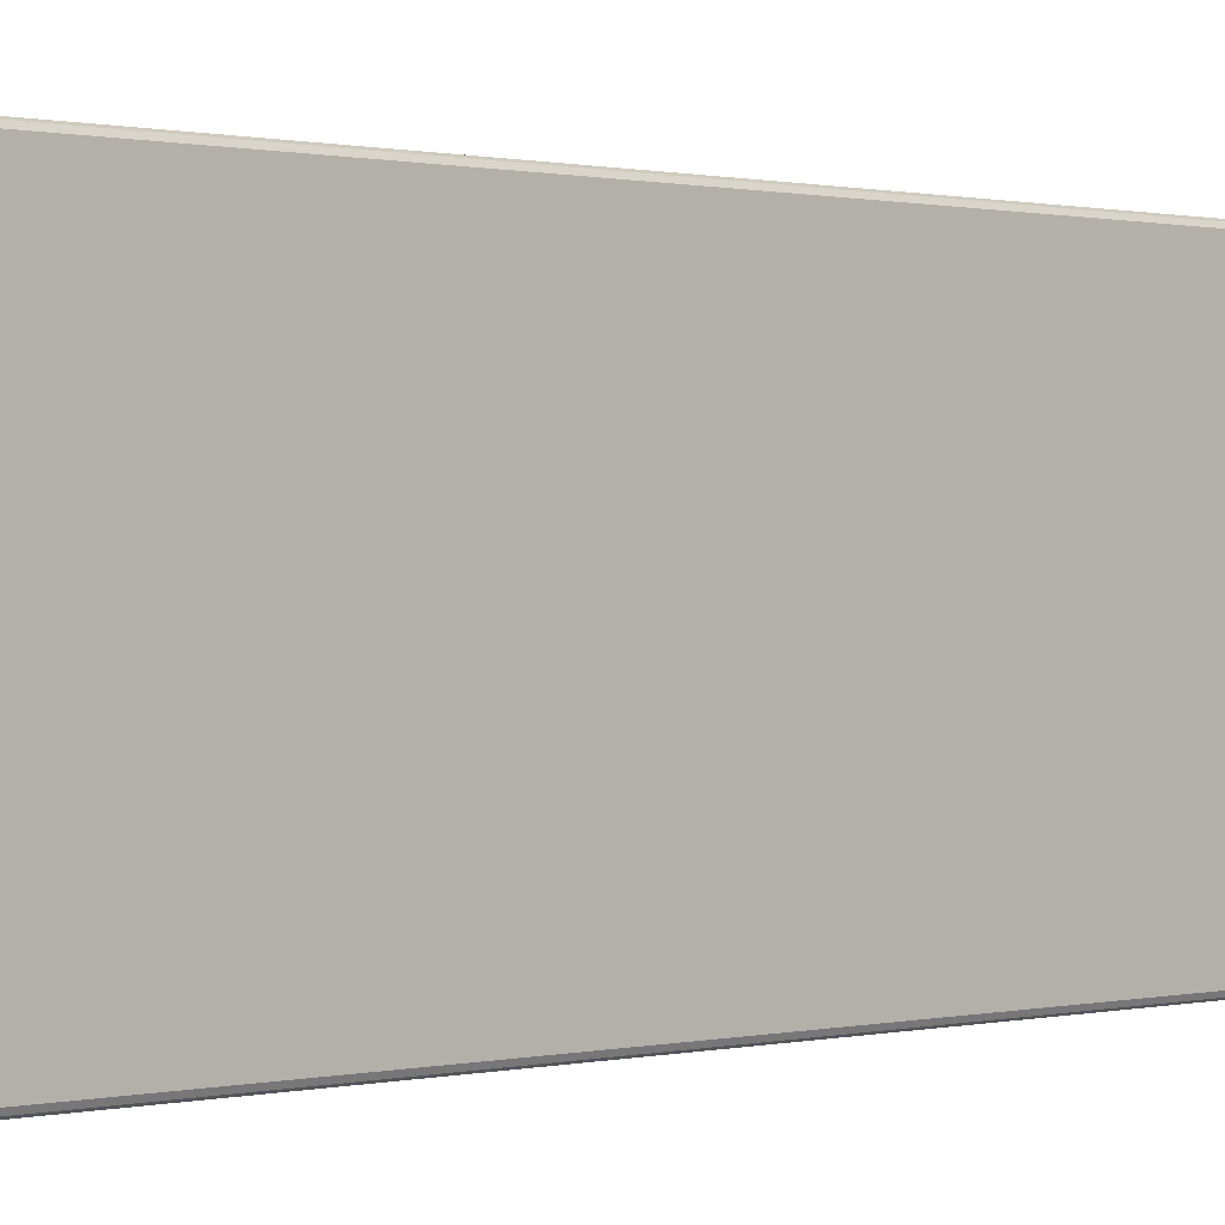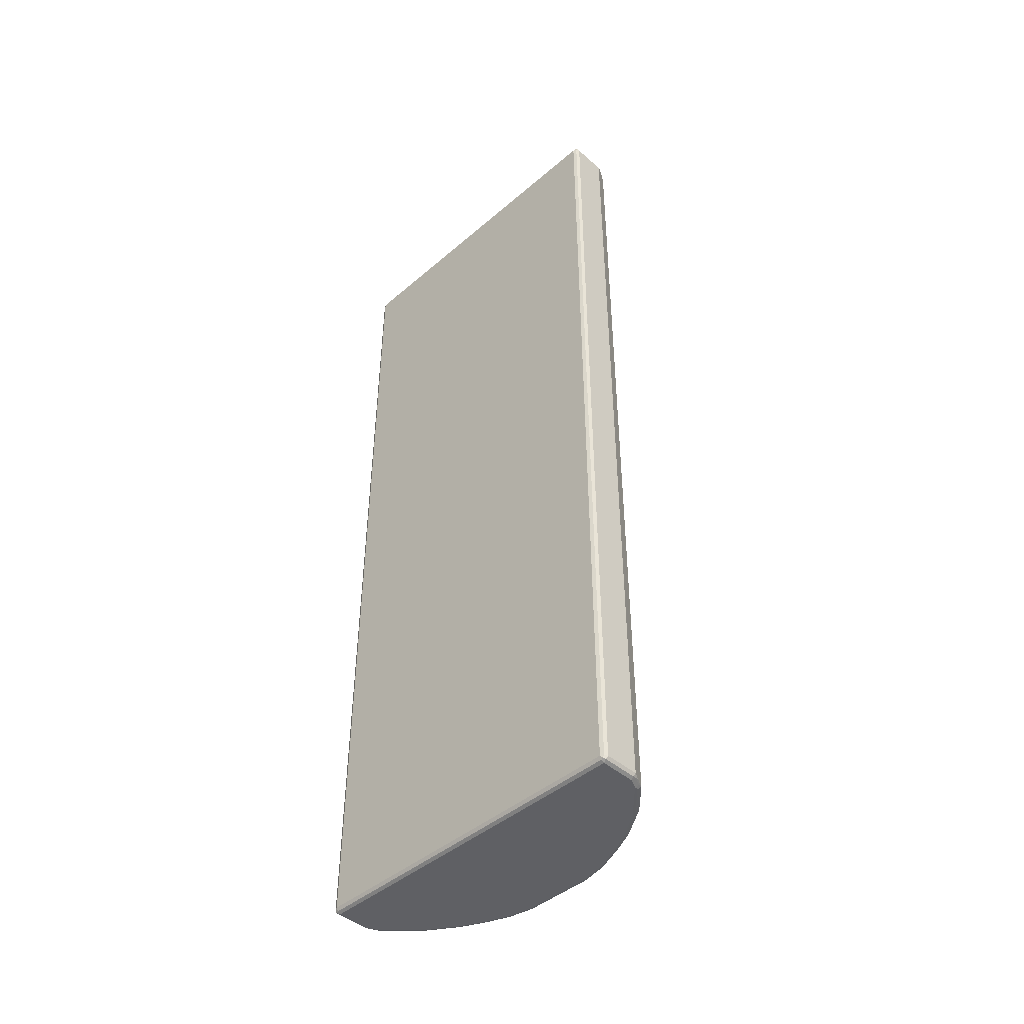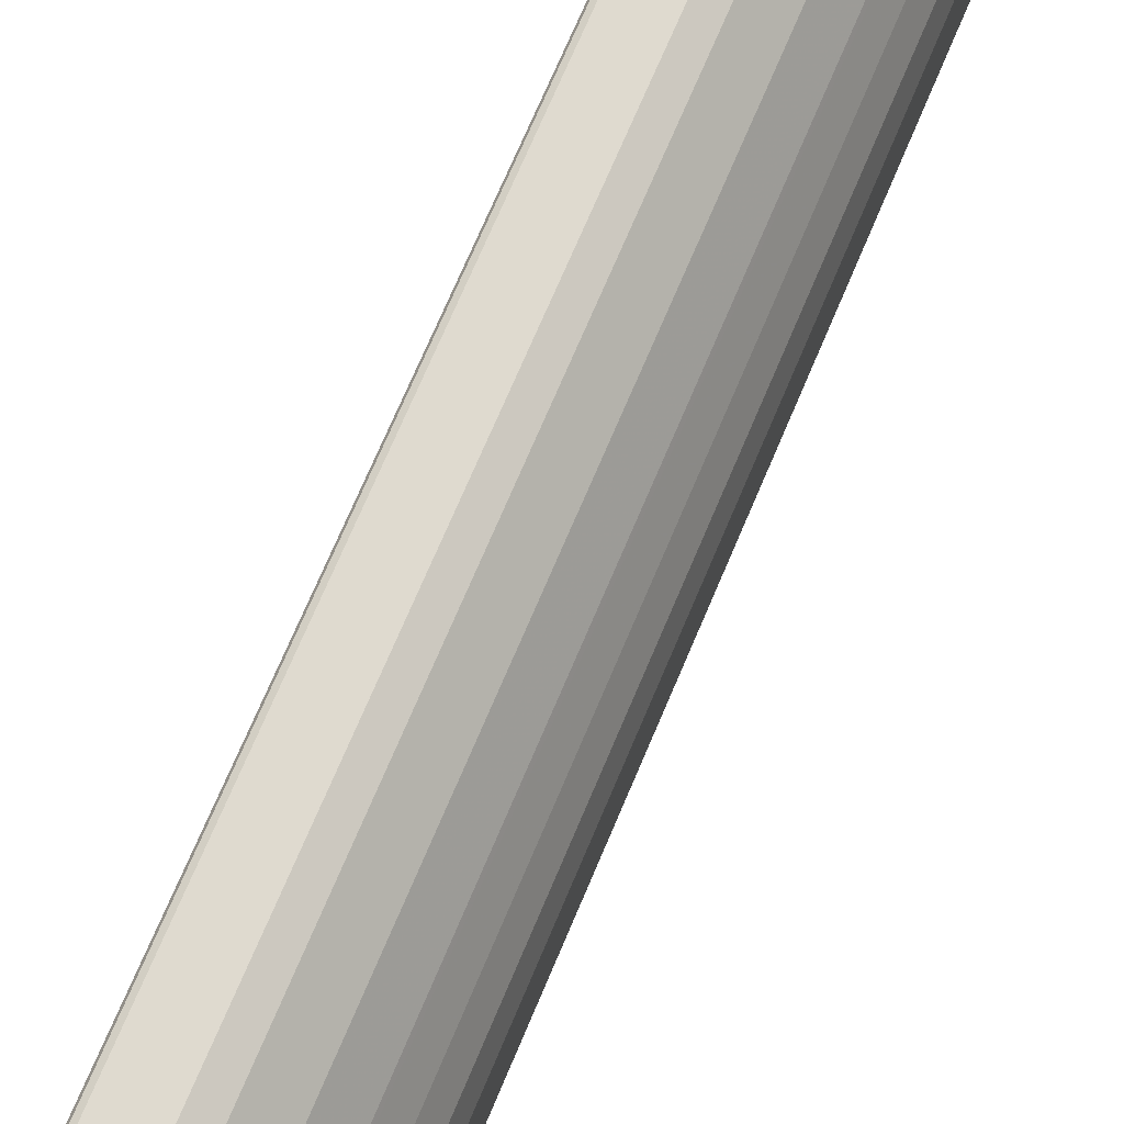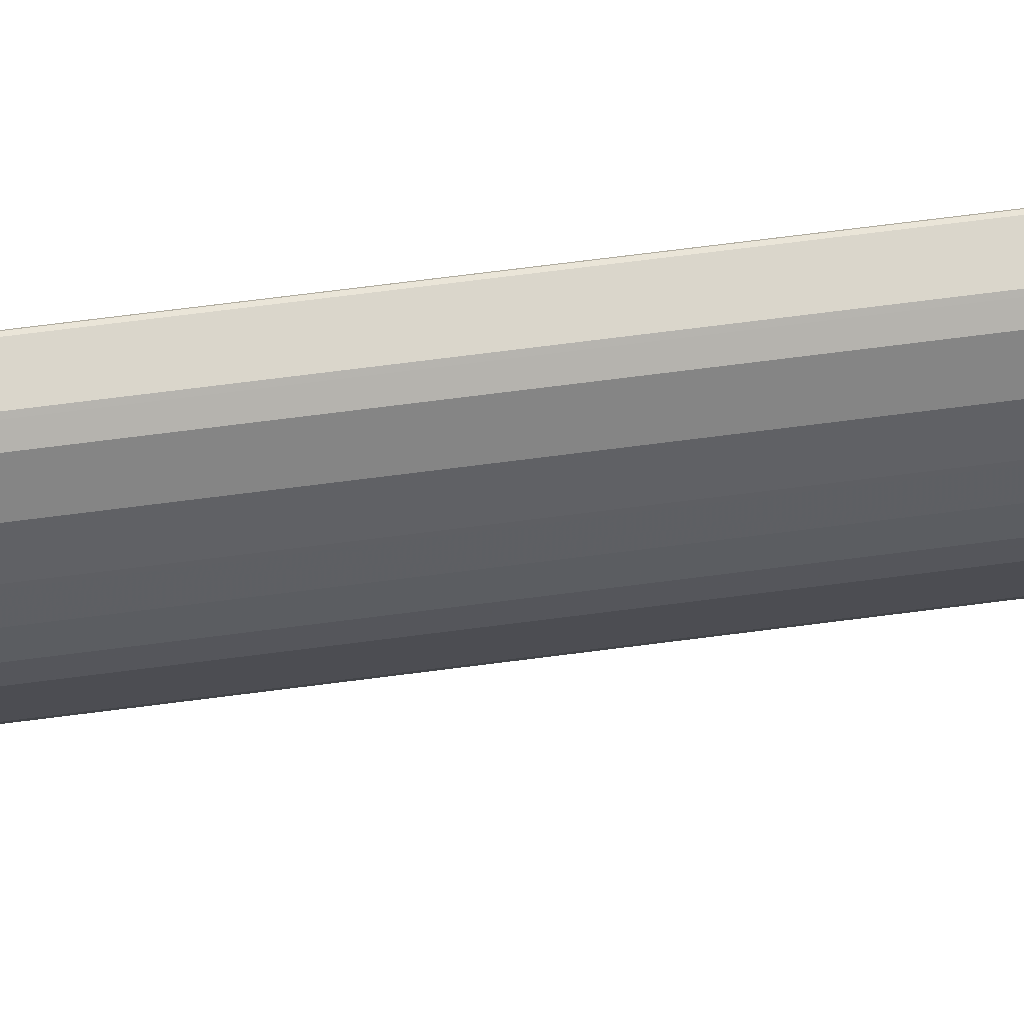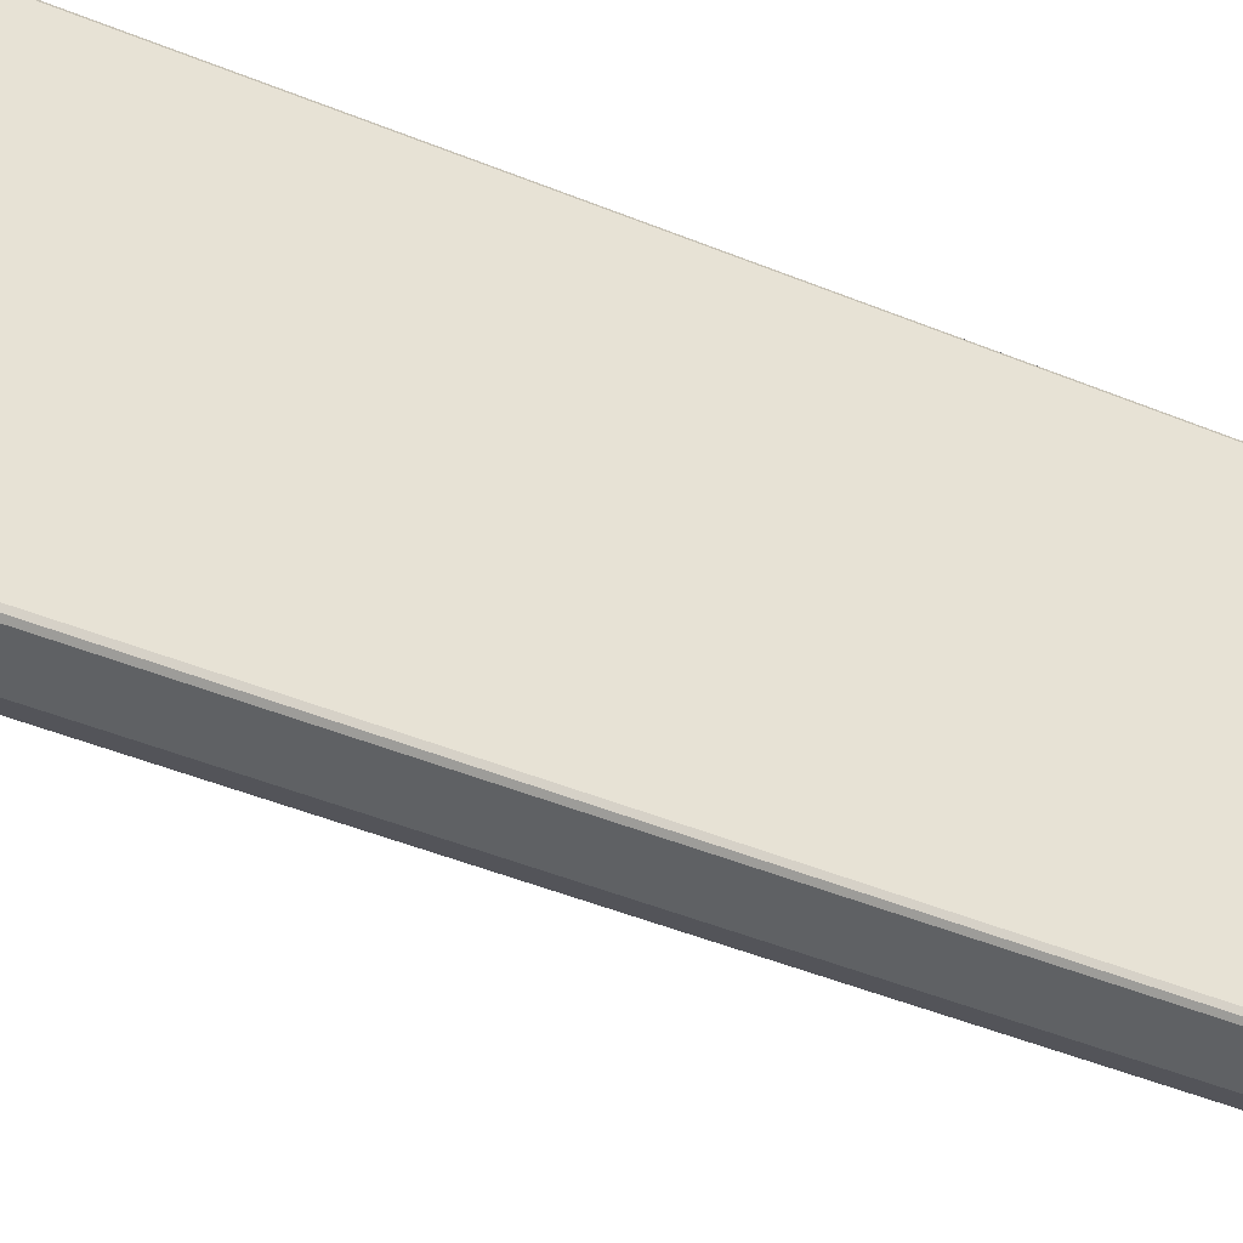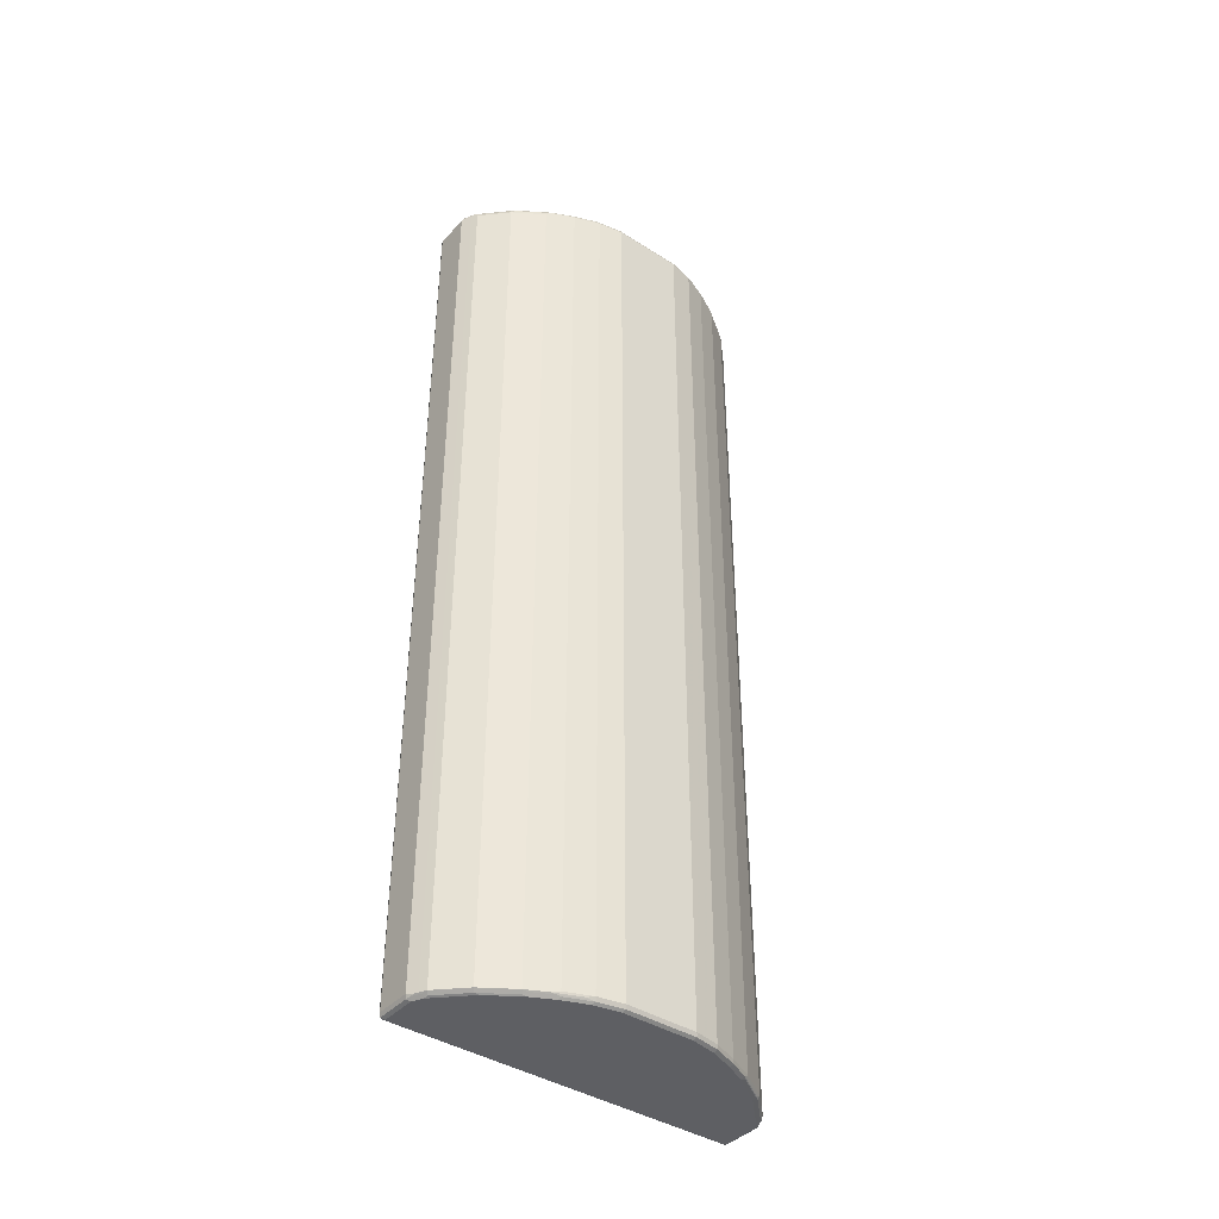
<metadata>
{"format":"obj","ext":"obj","renderer":"f3d","projection":"perspective","resolution":1024,"background":"white","views":[{"elev":0.4,"azim":-133.7,"up":"+Y"},{"elev":-44.6,"azim":-45.2,"up":"+Z"},{"elev":70.9,"azim":22.8,"up":"+Y"},{"elev":73.9,"azim":82.8,"up":"+Y"},{"elev":-45.7,"azim":-115.3,"up":"+Y"},{"elev":-40.5,"azim":52.0,"up":"+Z"}]}
</metadata>
<code>
v -0.1188 0.3463 0.9005
v -0.1254 0.3431 0.8971
v -0.1237 0.3414 0.9055
v -0.1155 0.3431 0.9071
v -0.04947 0.3463 0.9005
v -0.1188 0.3463 -0.9005
v -0.1287 0.3365 0.9005
v -0.1254 0.3431 -0.9037
v -0.1254 0.3332 0.9071
v -0.1188 0.3365 0.9105
v -0.04617 0.3431 0.9071
v -0.04204 0.3414 0.9055
v -0.04287 0.3431 0.9005
v -0.04947 0.3463 -0.9005
v -0.04453 0.3439 -0.9055
v -0.1188 0.3431 -0.9071
v -0.1237 0.3414 -0.908
v -0.1287 -0.3365 0.9005
v -0.1287 0.3365 -0.9005
v -0.1254 -0.3397 0.9071
v -0.04947 0.3365 0.9105
v -0.1188 -0.3365 0.9105
v -0.02637 0.3332 0.9071
v -0.02227 0.3315 0.9055
v -0.02967 0.3365 0.9005
v -0.04287 0.3431 -0.9005
v -0.02473 0.334 -0.9055
v -0.03957 0.3377 -0.908
v -0.04947 0.3431 -0.9071
v -0.02967 0.3365 -0.9005
v -0.1254 -0.3365 -0.9071
v -0.1254 0.3365 -0.9071
v -0.04947 0.3365 -0.9105
v -0.1188 0.3365 -0.9105
v -0.1188 -0.3365 -0.9105
v -0.1254 -0.3431 0.9005
v -0.1237 -0.3439 0.9055
v -0.1287 -0.3365 -0.9005
v -0.1262 -0.3414 -0.9055
v -0.02967 0.3266 0.9105
v -0.1188 -0.3431 0.9071
v -0.04453 -0.3414 0.908
v -0.04947 -0.3365 0.9105
v -0.01854 0.3266 0.908
v -0.01647 0.3298 0.9005
v -0.01647 0.3298 -0.9005
v -0.01977 0.3278 -0.908
v -0.02967 0.3266 -0.9105
v -0.1221 -0.3431 -0.9071
v -0.04947 -0.3365 -0.9105
v -0.1188 -0.3463 0.9005
v -0.1254 -0.3431 -0.9005
v -0.04947 -0.3431 0.9071
v -0.04947 -0.3463 0.9005
v -0.1188 -0.3463 -0.9005
v -0.009874 0.3068 0.9105
v -0.02473 -0.3315 0.908
v -0.04287 -0.3431 0.9037
v -0.02967 -0.3266 0.9105
v -0.008639 0.3167 0.908
v 0.03297 0.2804 0.9005
v 0.03297 0.2804 -0.9005
v -0.009874 0.3179 -0.908
v -0.009874 0.3068 -0.9105
v -0.05277 -0.3431 -0.9071
v -0.02967 -0.3266 -0.9105
v -0.04453 -0.3414 -0.9055
v -0.04947 -0.3463 -0.9005
v 0.02967 0.2672 0.9105
v -0.004937 -0.3117 0.908
v -0.02307 -0.3332 0.9037
v -0.02967 -0.3365 0.9005
v -0.04287 -0.3431 -0.8971
v -0.009874 -0.3068 0.9105
v 0.03091 0.2771 0.908
v 0.0371 0.2721 0.9055
v 0.07257 0.221 0.9005
v 0.07257 0.221 -0.9005
v 0.05443 0.2449 -0.9055
v 0.03463 0.2746 -0.9055
v 0.02967 0.2783 -0.908
v 0.02967 0.2672 -0.9105
v -0.009874 -0.3068 -0.9105
v 0.01814 -0.2854 -0.9087
v -0.02143 -0.3249 -0.9087
v -0.01647 -0.3298 -0.9037
v -0.02473 -0.3315 -0.9055
v -0.03627 -0.3397 -0.9037
v -0.02967 -0.3365 -0.9005
v 0.06927 0.2078 0.9105
v 0.03463 -0.2721 0.908
v -0.003274 -0.3134 0.9037
v -0.01647 -0.3298 0.8971
v 0.03297 -0.2804 0.8971
v 0.02967 -0.2672 0.9105
v 0.0705 0.2177 0.908
v 0.0767 0.2127 0.9055
v 0.07587 0.2144 0.9005
v 0.07587 0.2144 -0.9005
v 0.0742 0.2152 -0.9055
v 0.07587 0.2111 -0.9071
v 0.03627 0.2705 -0.9071
v 0.06927 0.2189 -0.908
v 0.06927 0.2078 -0.9105
v 0.02967 -0.2672 -0.9105
v 0.02803 -0.2755 -0.9087
v 0.03297 -0.2804 -0.9037
v 0.08906 0.1682 0.9105
v 0.05443 -0.2424 0.908
v 0.03627 -0.2738 0.9037
v 0.07587 -0.2144 0.9037
v 0.07257 -0.221 0.8971
v 0.06927 -0.2078 0.9105
v 0.0903 0.1781 0.908
v 0.09649 0.1731 0.9055
v 0.09896 0.1682 0.9005
v 0.09896 0.1682 -0.9005
v 0.09566 0.1715 -0.9071
v 0.08906 0.1682 -0.9105
v 0.06927 -0.2078 -0.9105
v 0.04783 -0.2458 -0.9087
v 0.07257 -0.221 -0.9037
v 0.1089 0.1187 0.9105
v 0.1101 0.1286 0.908
v 0.0742 -0.2127 0.908
v 0.09896 -0.1682 0.9005
v 0.09566 -0.1748 0.9037
v 0.07587 -0.2144 -0.8971
v 0.08906 -0.1682 0.9105
v 0.1163 0.1237 0.9055
v 0.1188 0.1187 0.9005
v 0.1188 0.1187 -0.9005
v 0.1155 0.122 -0.9071
v 0.1089 0.1187 -0.9105
v 0.08906 -0.1682 -0.9105
v 0.0742 -0.2127 -0.9055
v 0.0676 -0.2161 -0.9087
v 0.09236 -0.1814 -0.9037
v 0.09896 -0.1682 -0.9005
v 0.1188 0.06924 0.9105
v 0.1155 0.1187 0.9071
v 0.094 -0.1731 0.908
v 0.1188 -0.1187 0.9005
v 0.1155 -0.1253 0.9037
v 0.1138 -0.1237 0.908
v 0.1089 -0.1187 0.9105
v 0.1262 0.07419 0.9055
v 0.1287 0.06924 0.9005
v 0.1287 0.06924 -0.9005
v 0.1254 0.07256 -0.9071
v 0.1188 0.06924 -0.9105
v 0.1089 -0.1187 -0.9105
v 0.09566 -0.1649 -0.9071
v 0.094 -0.1731 -0.9055
v 0.1138 -0.1237 -0.9055
v 0.1122 -0.1319 -0.9037
v 0.1188 -0.1187 -0.9005
v 0.1188 -0.06924 0.9105
v 0.1237 -0.07419 0.908
v 0.1254 0.06924 0.9071
v 0.1287 -0.06924 0.9005
v 0.1155 -0.1187 0.9071
v 0.1254 -0.06924 0.9071
v 0.1287 -0.06924 -0.9005
v 0.1254 -0.06591 -0.9071
v 0.1188 -0.06924 -0.9105
v 0.1155 -0.1154 -0.9071
f 1 2 3
f 96 108 114
f 96 115 97
f 96 114 115
f 94 122 112
f 94 107 122
f 94 111 110
f 94 112 111
f 97 115 116
f 92 94 110
f 91 110 111
f 91 92 110
f 91 113 95
f 91 109 113
f 90 108 96
f 86 94 93
f 86 107 94
f 91 111 109
f 97 116 98
f 98 116 117
f 98 117 99
f 111 142 125
f 111 127 142
f 111 126 127
f 109 125 113
f 109 111 125
f 108 124 114
f 108 123 124
f 106 122 107
f 106 121 122
f 105 121 106
f 105 120 121
f 101 104 103
f 101 119 104
f 101 118 119
f 101 117 118
f 100 117 101
f 99 117 100
f 86 89 88
f 111 112 122
f 84 86 85
f 84 106 107
f 71 72 89
f 70 92 91
f 70 91 74
f 69 96 75
f 69 90 96
f 68 89 73
f 68 88 89
f 71 89 86
f 67 88 68
f 67 87 86
f 66 86 87
f 66 85 86
f 66 84 85
f 66 106 84
f 66 83 106
f 65 67 68
f 67 86 88
f 71 86 93
f 71 93 94
f 71 94 92
f 83 105 106
f 81 101 103
f 81 102 101
f 81 104 82
f 81 103 104
f 80 102 81
f 79 102 80
f 79 101 102
f 79 100 101
f 78 100 79
f 78 99 100
f 77 99 78
f 77 98 99
f 77 97 98
f 75 97 76
f 75 96 97
f 74 91 95
f 84 107 86
f 111 122 128
f 111 128 139
f 111 139 126
f 143 157 164
f 143 145 144
f 143 162 145
f 143 163 162
f 143 161 163
f 140 159 160
f 140 158 159
f 143 164 161
f 138 157 139
f 138 155 156
f 138 154 155
f 135 154 136
f 135 153 154
f 135 167 153
f 135 152 167
f 134 150 151
f 138 156 157
f 145 162 163
f 145 163 159
f 145 159 158
f 157 167 165
f 155 167 157
f 155 157 156
f 153 155 154
f 153 167 155
f 152 165 167
f 152 166 165
f 150 166 151
f 150 165 166
f 149 165 150
f 149 164 165
f 148 164 149
f 148 161 164
f 147 163 161
f 147 160 163
f 147 161 148
f 145 158 146
f 133 150 134
f 132 150 133
f 132 149 150
f 131 149 132
f 122 136 154
f 121 137 122
f 120 137 121
f 120 122 137
f 120 136 122
f 120 135 136
f 118 134 119
f 118 133 134
f 117 133 118
f 117 132 133
f 116 132 117
f 116 131 132
f 116 130 131
f 115 124 130
f 115 130 116
f 114 124 115
f 113 125 129
f 122 154 138
f 63 82 64
f 122 138 139
f 123 140 160
f 131 148 149
f 130 160 147
f 130 141 160
f 130 148 131
f 130 147 148
f 129 145 146
f 129 142 145
f 127 145 142
f 127 144 145
f 126 157 143
f 126 139 157
f 126 144 127
f 126 143 144
f 125 142 129
f 124 141 130
f 123 141 124
f 123 160 141
f 122 139 128
f 63 81 82
f 62 81 63
f 62 80 81
f 15 28 29
f 15 47 28
f 15 27 47
f 14 26 15
f 13 30 26
f 13 25 30
f 12 23 24
f 15 29 16
f 12 25 13
f 11 40 23
f 11 21 40
f 11 23 12
f 10 40 21
f 10 56 40
f 10 69 56
f 10 90 69
f 12 24 25
f 15 26 30
f 15 30 27
f 16 29 17
f 23 40 44
f 22 42 43
f 22 41 42
f 22 37 41
f 20 37 22
f 19 39 38
f 19 32 39
f 18 52 36
f 18 38 52
f 18 37 20
f 18 36 37
f 17 35 31
f 17 34 35
f 17 33 34
f 17 29 33
f 17 32 19
f 17 31 32
f 10 108 90
f 10 123 108
f 10 140 123
f 10 158 140
f 5 12 13
f 5 11 12
f 4 21 11
f 4 10 21
f 3 10 4
f 3 9 10
f 3 7 9
f 2 19 7
f 2 8 19
f 2 7 3
f 1 8 2
f 1 6 8
f 1 14 6
f 1 5 14
f 1 11 5
f 1 4 11
f 1 3 4
f 5 13 26
f 23 44 24
f 5 26 14
f 6 15 16
f 10 146 158
f 10 129 146
f 10 113 129
f 10 95 113
f 10 74 95
f 10 59 74
f 10 43 59
f 10 22 43
f 9 22 10
f 9 20 22
f 8 17 19
f 7 38 18
f 7 19 38
f 7 20 9
f 7 18 20
f 6 17 8
f 6 16 17
f 6 14 15
f 157 165 164
f 24 45 25
f 25 45 46
f 50 67 65
f 50 87 67
f 50 66 87
f 49 68 55
f 49 65 68
f 47 62 63
f 47 64 48
f 51 55 68
f 47 63 64
f 45 62 46
f 45 61 62
f 44 61 45
f 44 60 61
f 42 71 57
f 42 58 71
f 42 54 58
f 46 62 47
f 51 68 54
f 54 68 73
f 54 73 58
f 62 79 80
f 62 78 79
f 61 78 62
f 61 77 78
f 61 97 77
f 61 76 97
f 61 75 76
f 60 75 61
f 58 89 72
f 58 73 89
f 58 72 71
f 57 92 70
f 57 71 92
f 57 74 59
f 57 70 74
f 56 75 60
f 56 69 75
f 42 53 54
f 42 59 43
f 42 57 59
f 41 53 42
f 33 152 135
f 33 166 152
f 33 151 166
f 33 134 151
f 33 119 134
f 33 104 119
f 33 82 104
f 33 64 82
f 33 48 64
f 31 35 39
f 31 39 32
f 28 33 29
f 28 48 33
f 28 47 48
f 27 46 47
f 27 30 46
f 25 46 30
f 33 135 120
f 24 44 45
f 33 120 105
f 33 83 66
f 40 60 44
f 40 56 60
f 39 49 55
f 39 55 52
f 38 39 52
f 37 54 53
f 37 51 54
f 37 53 41
f 36 55 51
f 36 52 55
f 36 51 37
f 35 65 49
f 35 50 65
f 35 49 39
f 33 35 34
f 33 50 35
f 33 66 50
f 33 105 83
f 159 163 160

</code>
